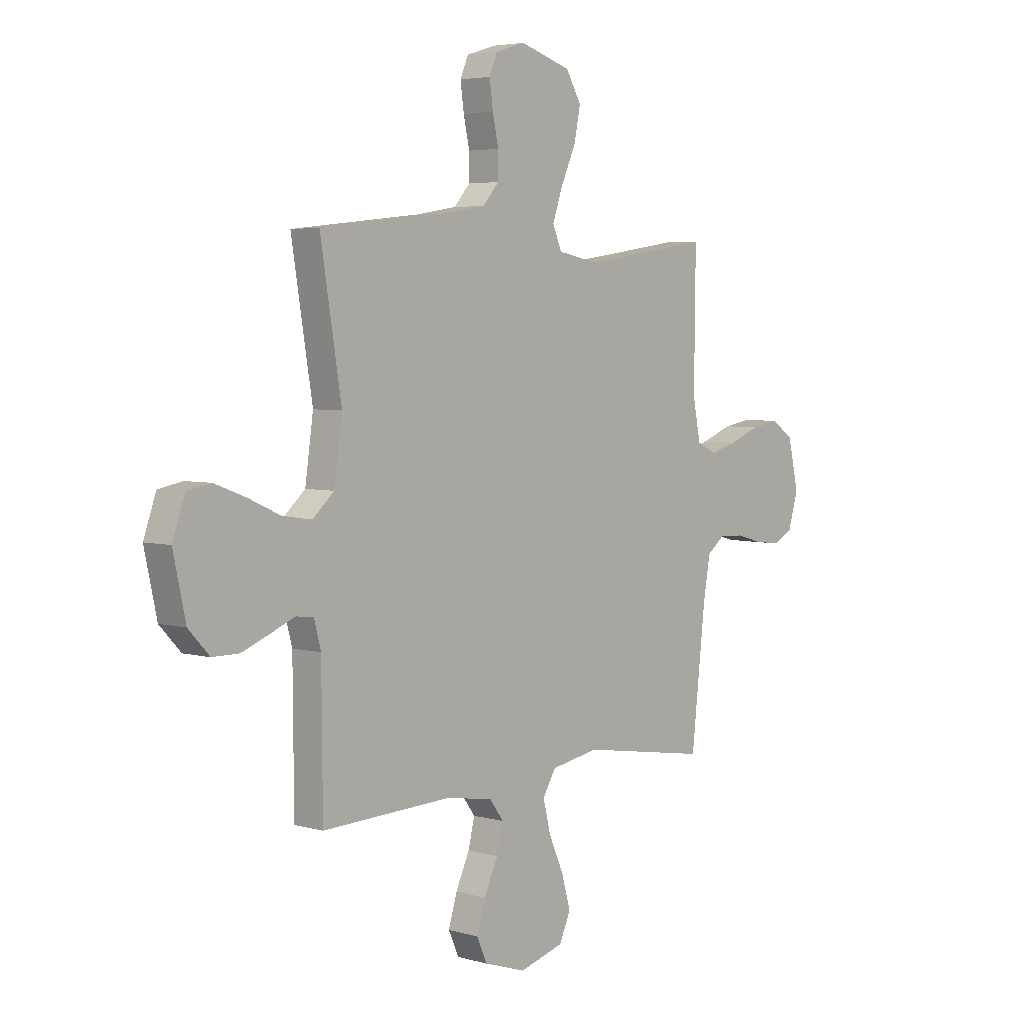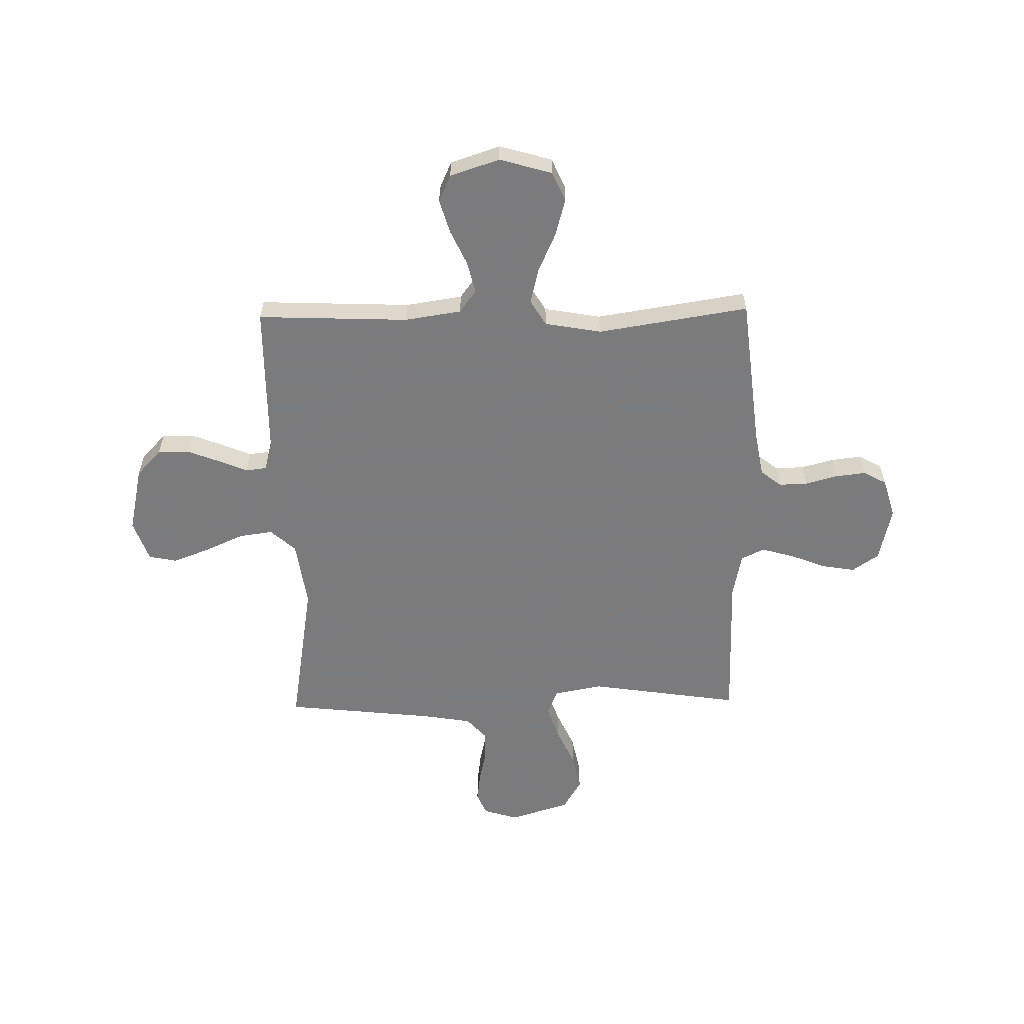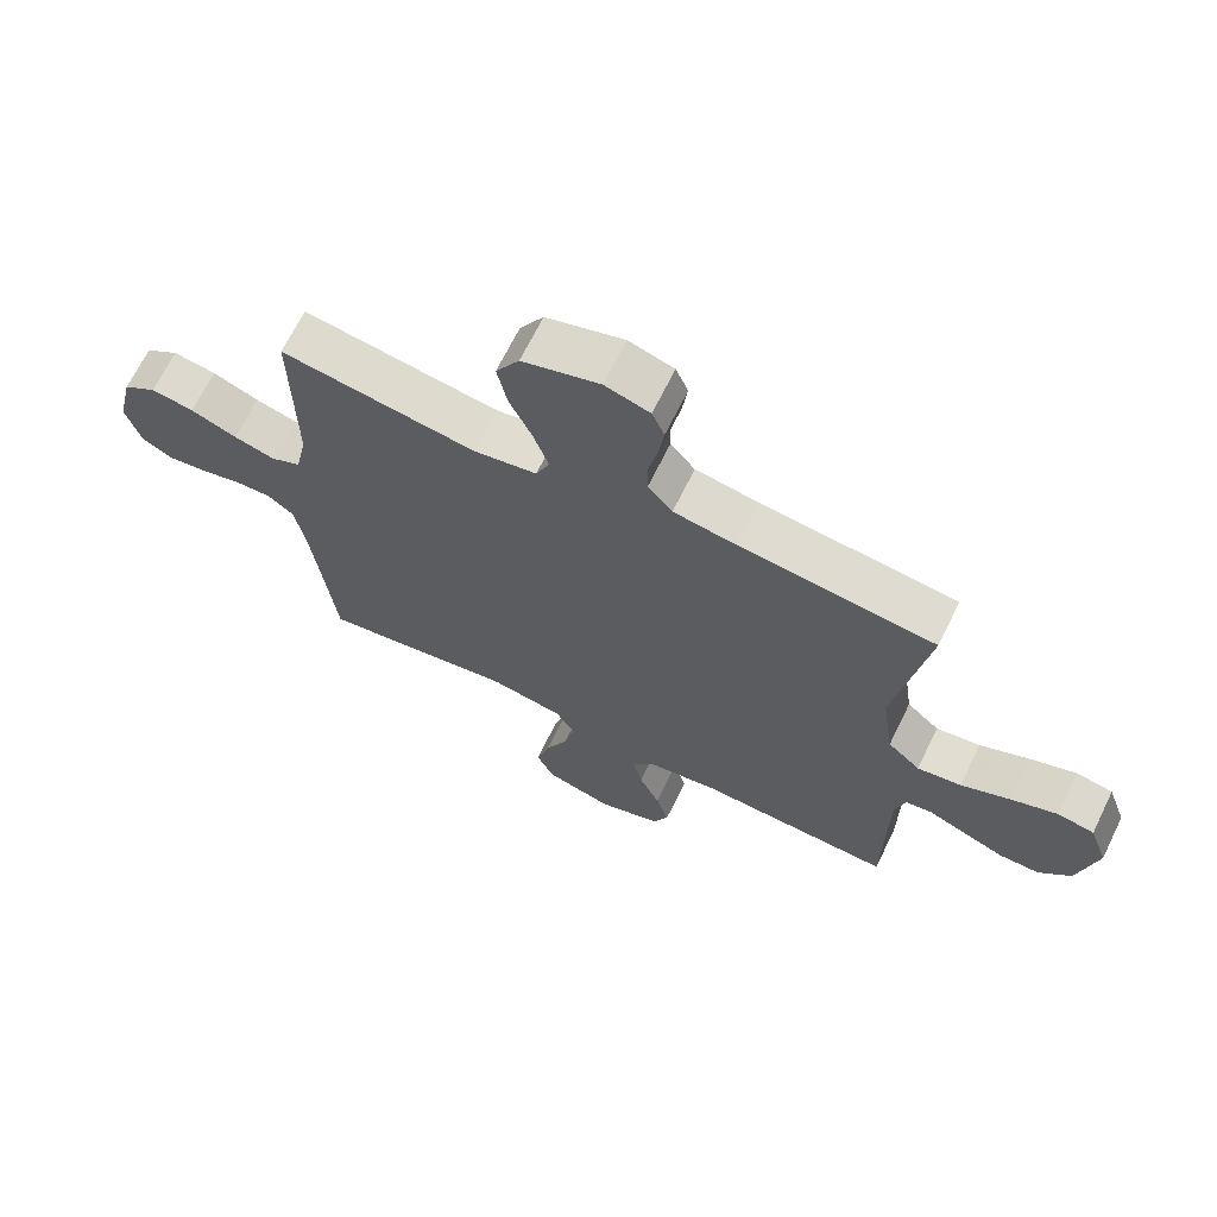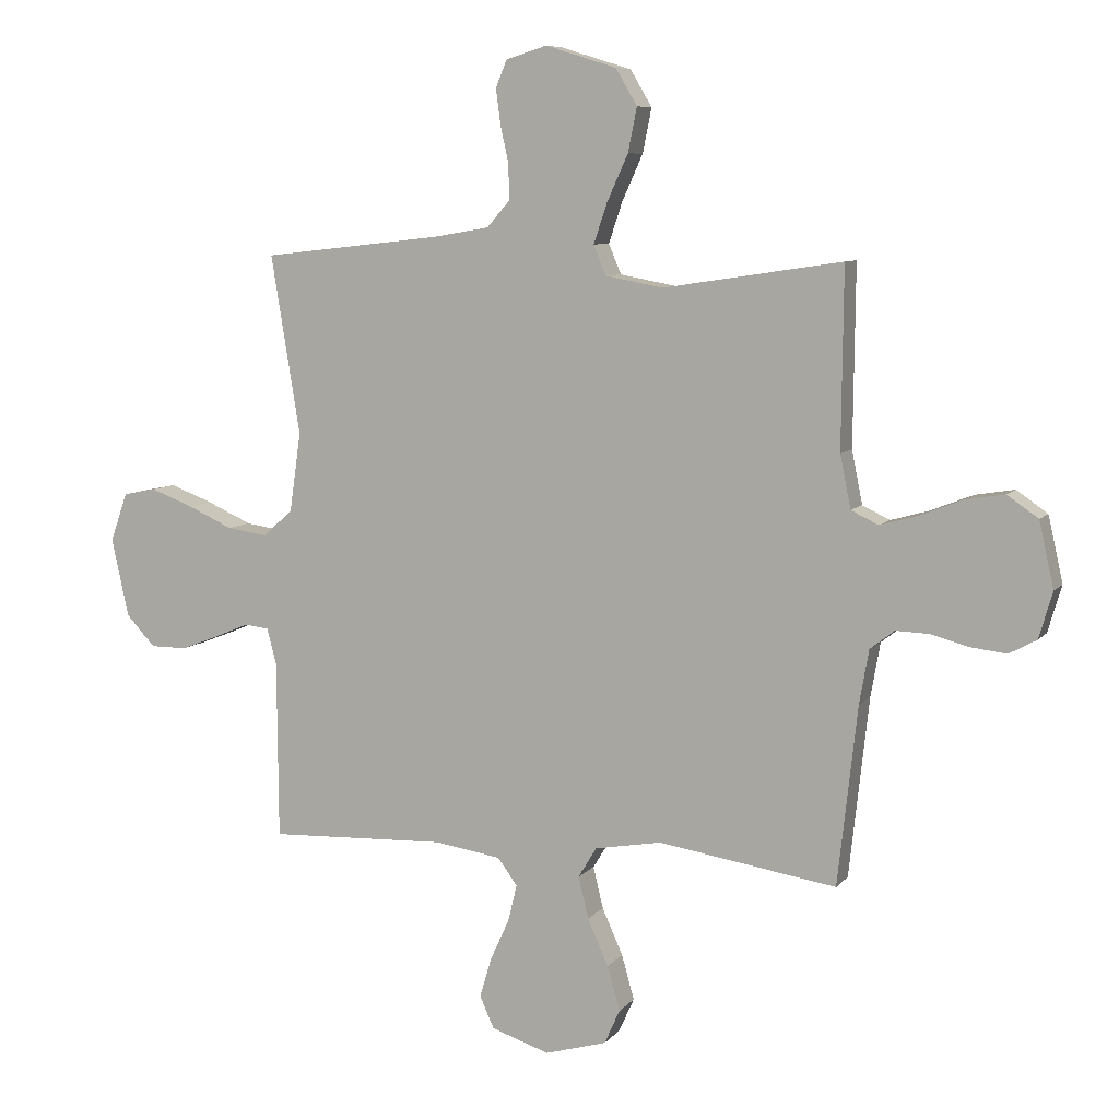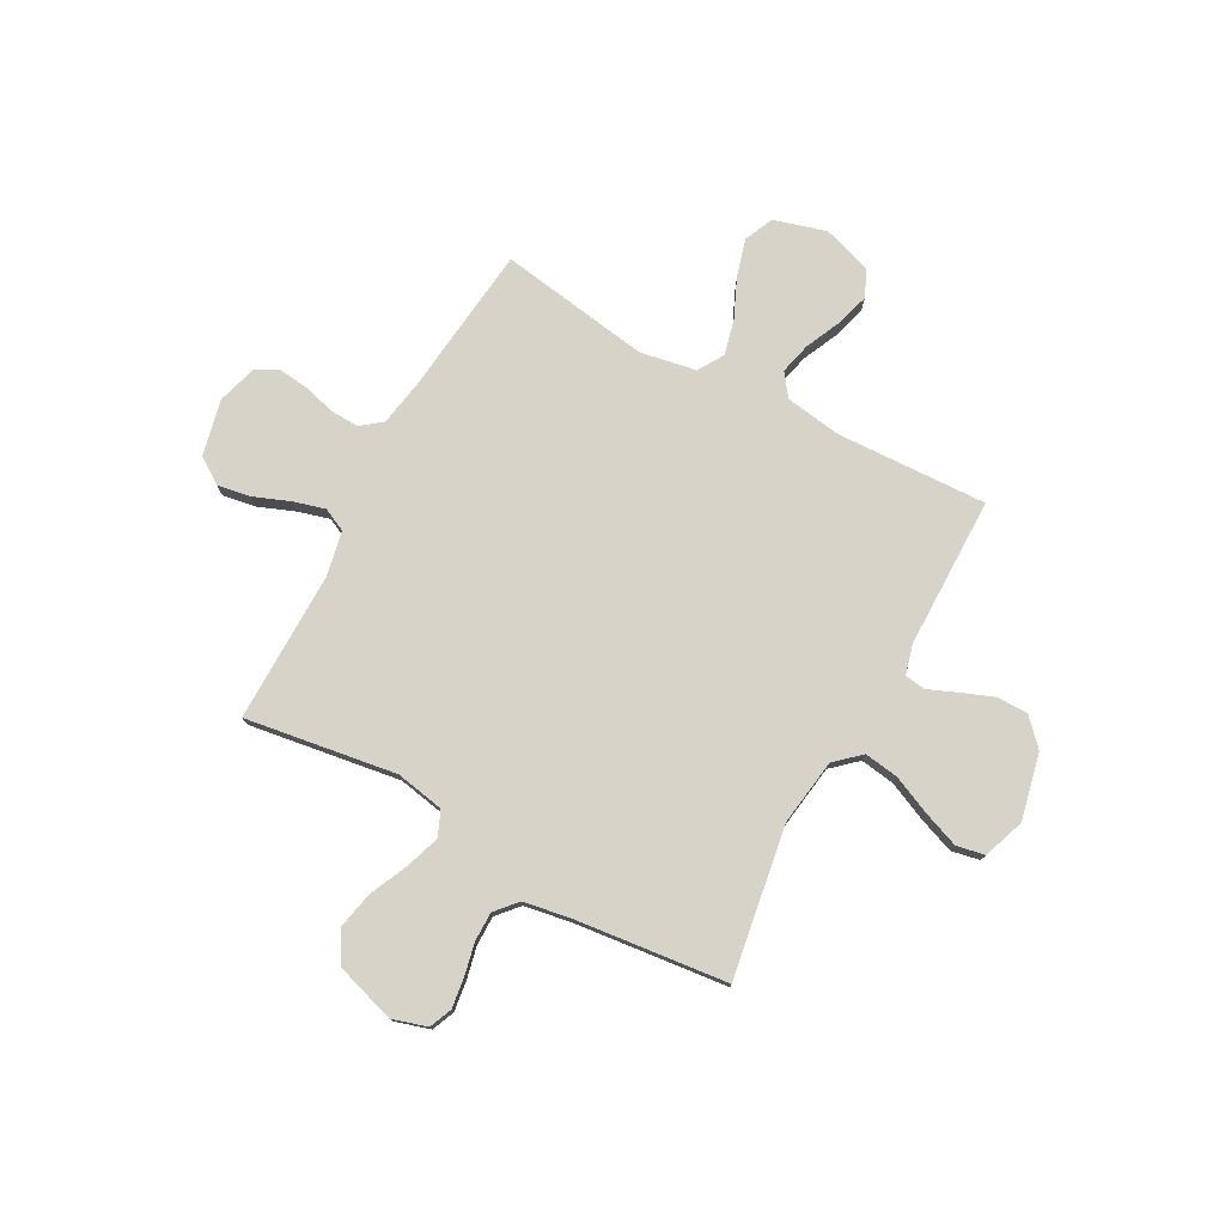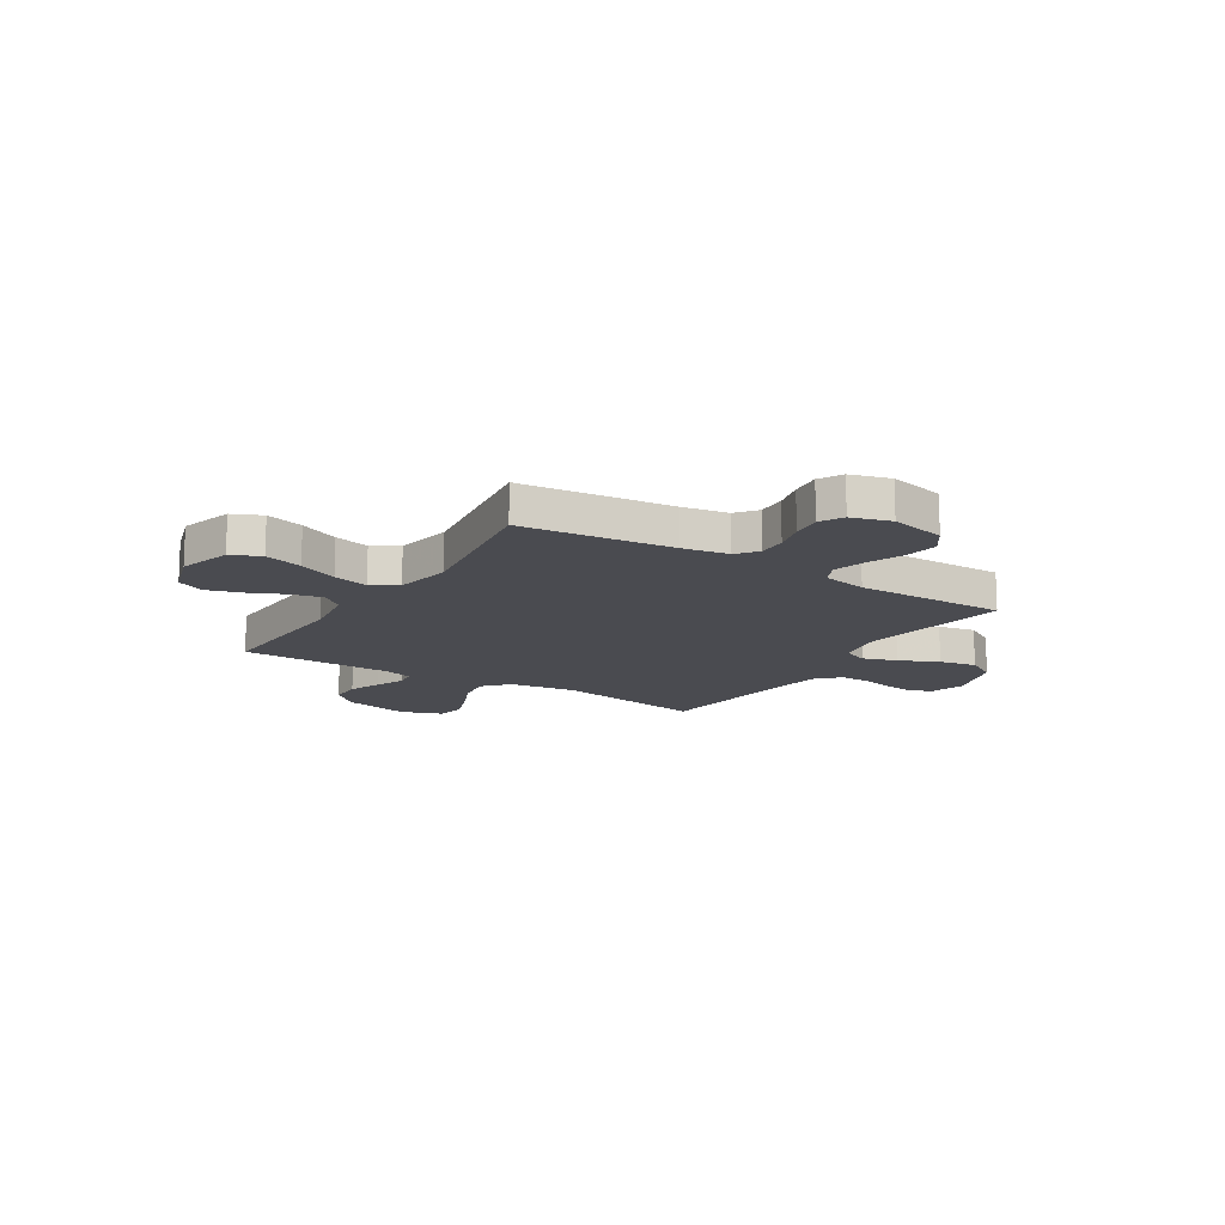
<metadata>
{"format":"obj","ext":"obj","renderer":"f3d","projection":"perspective","resolution":1024,"background":"white","views":[{"elev":4.4,"azim":132.1,"up":"+Z"},{"elev":-58.4,"azim":-178.9,"up":"+Y"},{"elev":67.9,"azim":26.1,"up":"+Z"},{"elev":7.8,"azim":-158.6,"up":"+Z"},{"elev":76.9,"azim":28.5,"up":"+Y"},{"elev":-14.5,"azim":-122.3,"up":"+Y"}]}
</metadata>
<code>
v 0.5 0.07 0.5
v 0.451 0.07 0.2
v 0.47 0.07 0.067
v 0.52 0.07 0.022
v 0.588 0.07 0.032
v 0.664 0.07 0.066
v 0.736 0.07 0.093
v 0.792 0.07 0.082
v 0.821 0.07 0
v 0.792 0.07 -0.132
v 0.743 0.07 -0.184
v 0.681 0.07 -0.184
v 0.617 0.07 -0.159
v 0.559 0.07 -0.135
v 0.518 0.07 -0.14
v 0.502 0.07 -0.2
v 0.5 0.07 -0.5
v 0.2 0.07 -0.488
v 0.088 0.07 -0.505
v 0.055 0.07 -0.55
v 0.07 0.07 -0.612
v 0.102 0.07 -0.682
v 0.122 0.07 -0.749
v 0.098 0.07 -0.803
v 0 0.07 -0.835
v -0.104 0.07 -0.805
v -0.13 0.07 -0.747
v -0.109 0.07 -0.672
v -0.074 0.07 -0.594
v -0.057 0.07 -0.524
v -0.088 0.07 -0.473
v -0.2 0.07 -0.453
v -0.5 0.07 -0.5
v -0.533 0.07 -0.2
v -0.549 0.07 -0.109
v -0.59 0.07 -0.077
v -0.647 0.07 -0.079
v -0.71 0.07 -0.096
v -0.77 0.07 -0.103
v -0.816 0.07 -0.078
v -0.839 0.07 0
v -0.814 0.07 0.11
v -0.762 0.07 0.146
v -0.696 0.07 0.135
v -0.625 0.07 0.107
v -0.561 0.07 0.089
v -0.515 0.07 0.111
v -0.497 0.07 0.2
v -0.5 0.07 0.5
v -0.2 0.07 0.455
v -0.103 0.07 0.473
v -0.082 0.07 0.523
v -0.105 0.07 0.591
v -0.14 0.07 0.668
v -0.155 0.07 0.742
v -0.119 0.07 0.803
v 0 0.07 0.84
v 0.069 0.07 0.819
v 0.088 0.07 0.774
v 0.08 0.07 0.714
v 0.066 0.07 0.65
v 0.066 0.07 0.592
v 0.104 0.07 0.549
v 0.2 0.07 0.533
v 0.5 0 0.5
v 0.451 0 0.2
v 0.47 0 0.067
v 0.52 0 0.022
v 0.588 0 0.032
v 0.664 0 0.066
v 0.736 0 0.093
v 0.792 0 0.082
v 0.821 0 0
v 0.792 0 -0.132
v 0.743 0 -0.184
v 0.681 0 -0.184
v 0.617 0 -0.159
v 0.559 0 -0.135
v 0.518 0 -0.14
v 0.502 0 -0.2
v 0.5 0 -0.5
v 0.2 0 -0.488
v 0.088 0 -0.505
v 0.055 0 -0.55
v 0.07 0 -0.612
v 0.102 0 -0.682
v 0.122 0 -0.749
v 0.098 0 -0.803
v 0 0 -0.835
v -0.104 0 -0.805
v -0.13 0 -0.747
v -0.109 0 -0.672
v -0.074 0 -0.594
v -0.057 0 -0.524
v -0.088 0 -0.473
v -0.2 0 -0.453
v -0.5 0 -0.5
v -0.533 0 -0.2
v -0.549 0 -0.109
v -0.59 0 -0.077
v -0.647 0 -0.079
v -0.71 0 -0.096
v -0.77 0 -0.103
v -0.816 0 -0.078
v -0.839 0 0
v -0.814 0 0.11
v -0.762 0 0.146
v -0.696 0 0.135
v -0.625 0 0.107
v -0.561 0 0.089
v -0.515 0 0.111
v -0.497 0 0.2
v -0.5 0 0.5
v -0.2 0 0.455
v -0.103 0 0.473
v -0.082 0 0.523
v -0.105 0 0.591
v -0.14 0 0.668
v -0.155 0 0.742
v -0.119 0 0.803
v 0 0 0.84
v 0.069 0 0.819
v 0.088 0 0.774
v 0.08 0 0.714
v 0.066 0 0.65
v 0.066 0 0.592
v 0.104 0 0.549
v 0.2 0 0.533
f 58 59 60 61
f 56 57 58 61
f 56 61 62
f 53 54 55 56
f 52 53 56 62
f 51 52 62 63
f 48 49 50
f 47 48 50 51
f 42 43 44 45
f 42 45 46
f 41 42 46
f 40 41 46
f 37 38 39 40
f 36 37 40 46
f 35 36 46 47
f 32 33 34
f 31 32 34 35
f 26 27 28 29
f 26 29 30
f 25 26 30
f 24 25 30
f 21 22 23 24
f 20 21 24 30
f 19 20 30 31
f 16 17 18
f 15 16 18 19
f 11 12 13 14
f 9 10 11 14
f 9 14 15
f 8 9 15
f 5 6 7 8
f 5 8 15
f 4 5 15 19
f 64 1 2
f 64 2 3
f 63 64 3
f 51 63 3
f 31 35 47 51
f 19 31 51
f 3 4 19 51
f 125 124 123 122
f 125 122 121 120
f 126 125 120
f 120 119 118 117
f 126 120 117 116
f 127 126 116 115
f 114 113 112
f 115 114 112 111
f 109 108 107 106
f 110 109 106
f 110 106 105
f 110 105 104
f 104 103 102 101
f 110 104 101 100
f 111 110 100 99
f 98 97 96
f 99 98 96 95
f 93 92 91 90
f 94 93 90
f 94 90 89
f 94 89 88
f 88 87 86 85
f 94 88 85 84
f 95 94 84 83
f 82 81 80
f 83 82 80 79
f 78 77 76 75
f 78 75 74 73
f 79 78 73
f 79 73 72
f 72 71 70 69
f 79 72 69
f 83 79 69 68
f 66 65 128
f 67 66 128
f 67 128 127
f 67 127 115
f 115 111 99 95
f 115 95 83
f 115 83 68 67
f 1 65 66 2
f 2 66 67 3
f 3 67 68 4
f 4 68 69 5
f 5 69 70 6
f 6 70 71 7
f 7 71 72 8
f 8 72 73 9
f 9 73 74 10
f 10 74 75 11
f 11 75 76 12
f 12 76 77 13
f 13 77 78 14
f 14 78 79 15
f 15 79 80 16
f 16 80 81 17
f 17 81 82 18
f 18 82 83 19
f 19 83 84 20
f 20 84 85 21
f 21 85 86 22
f 22 86 87 23
f 23 87 88 24
f 24 88 89 25
f 25 89 90 26
f 26 90 91 27
f 27 91 92 28
f 28 92 93 29
f 29 93 94 30
f 30 94 95 31
f 31 95 96 32
f 32 96 97 33
f 33 97 98 34
f 34 98 99 35
f 35 99 100 36
f 36 100 101 37
f 37 101 102 38
f 38 102 103 39
f 39 103 104 40
f 40 104 105 41
f 41 105 106 42
f 42 106 107 43
f 43 107 108 44
f 44 108 109 45
f 45 109 110 46
f 46 110 111 47
f 47 111 112 48
f 48 112 113 49
f 49 113 114 50
f 50 114 115 51
f 51 115 116 52
f 52 116 117 53
f 53 117 118 54
f 54 118 119 55
f 55 119 120 56
f 56 120 121 57
f 57 121 122 58
f 58 122 123 59
f 59 123 124 60
f 60 124 125 61
f 61 125 126 62
f 62 126 127 63
f 63 127 128 64
f 64 128 65 1

</code>
